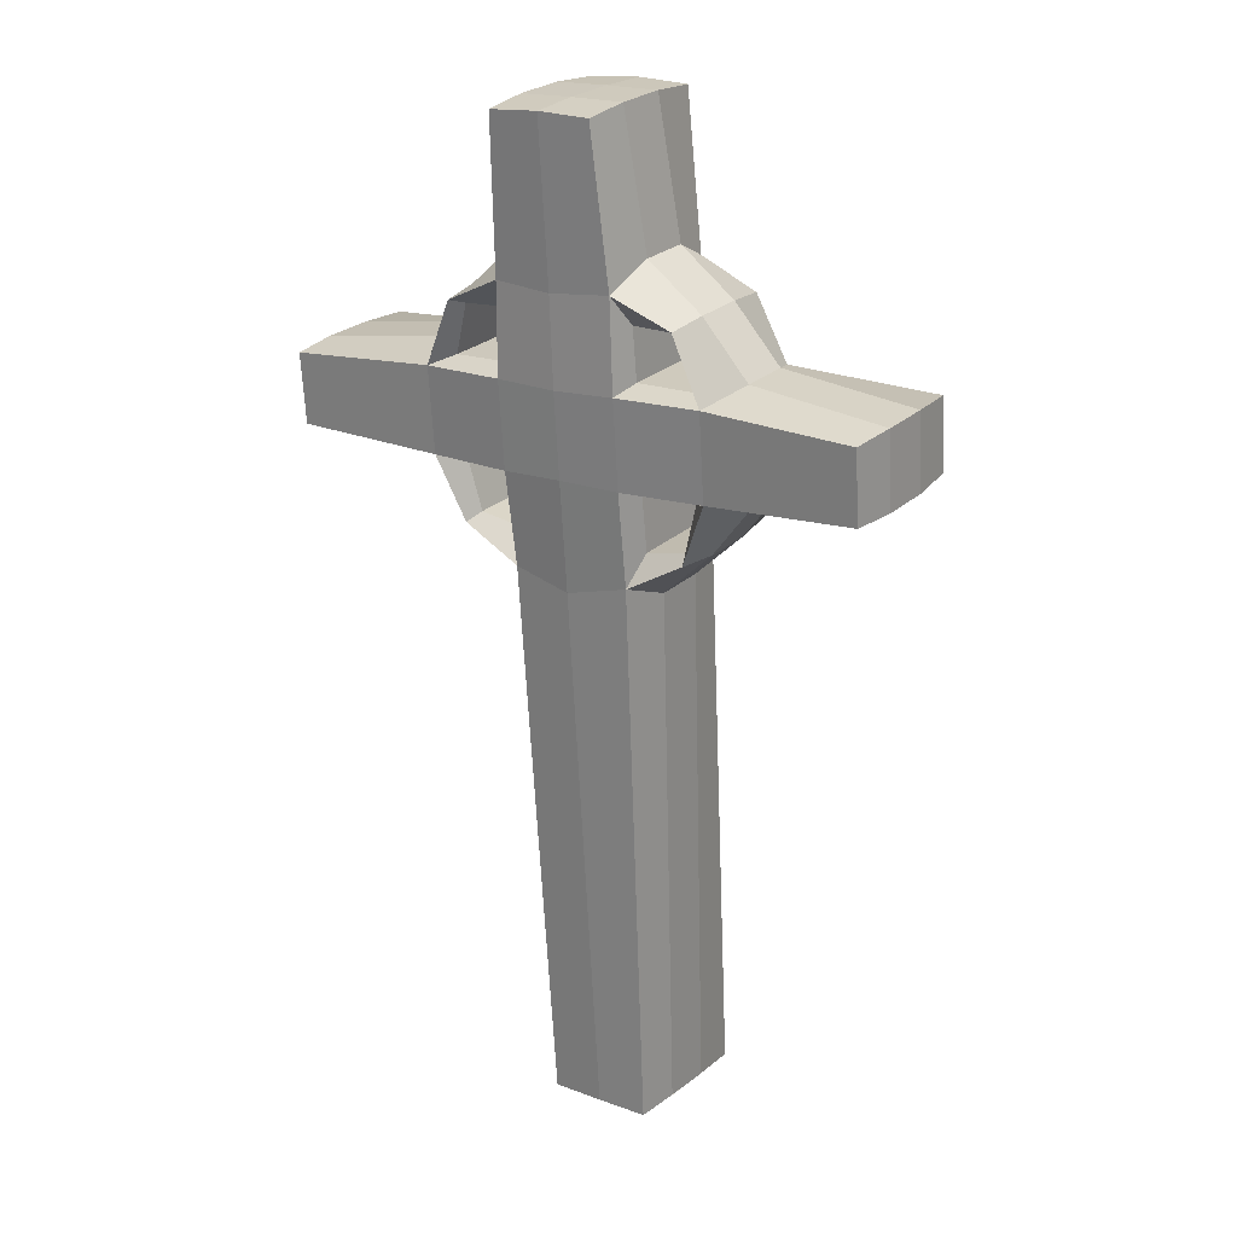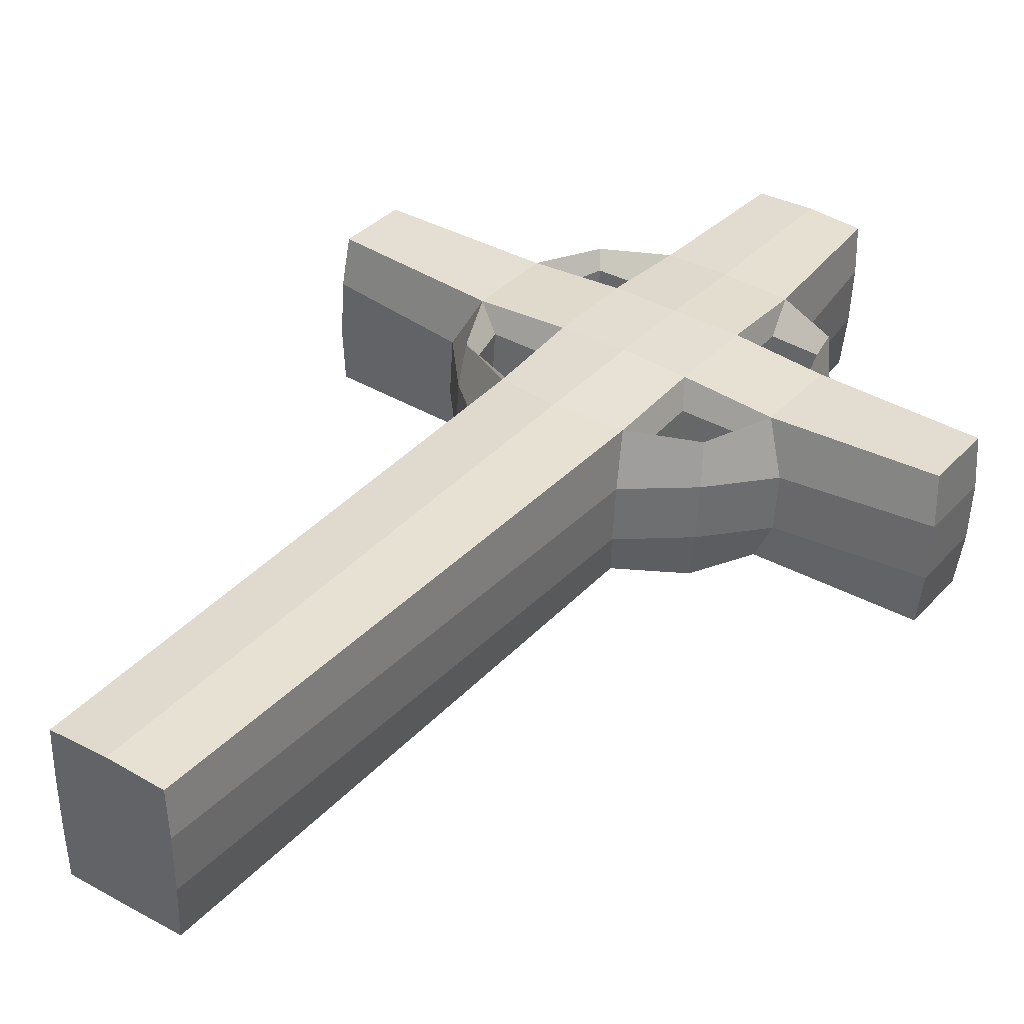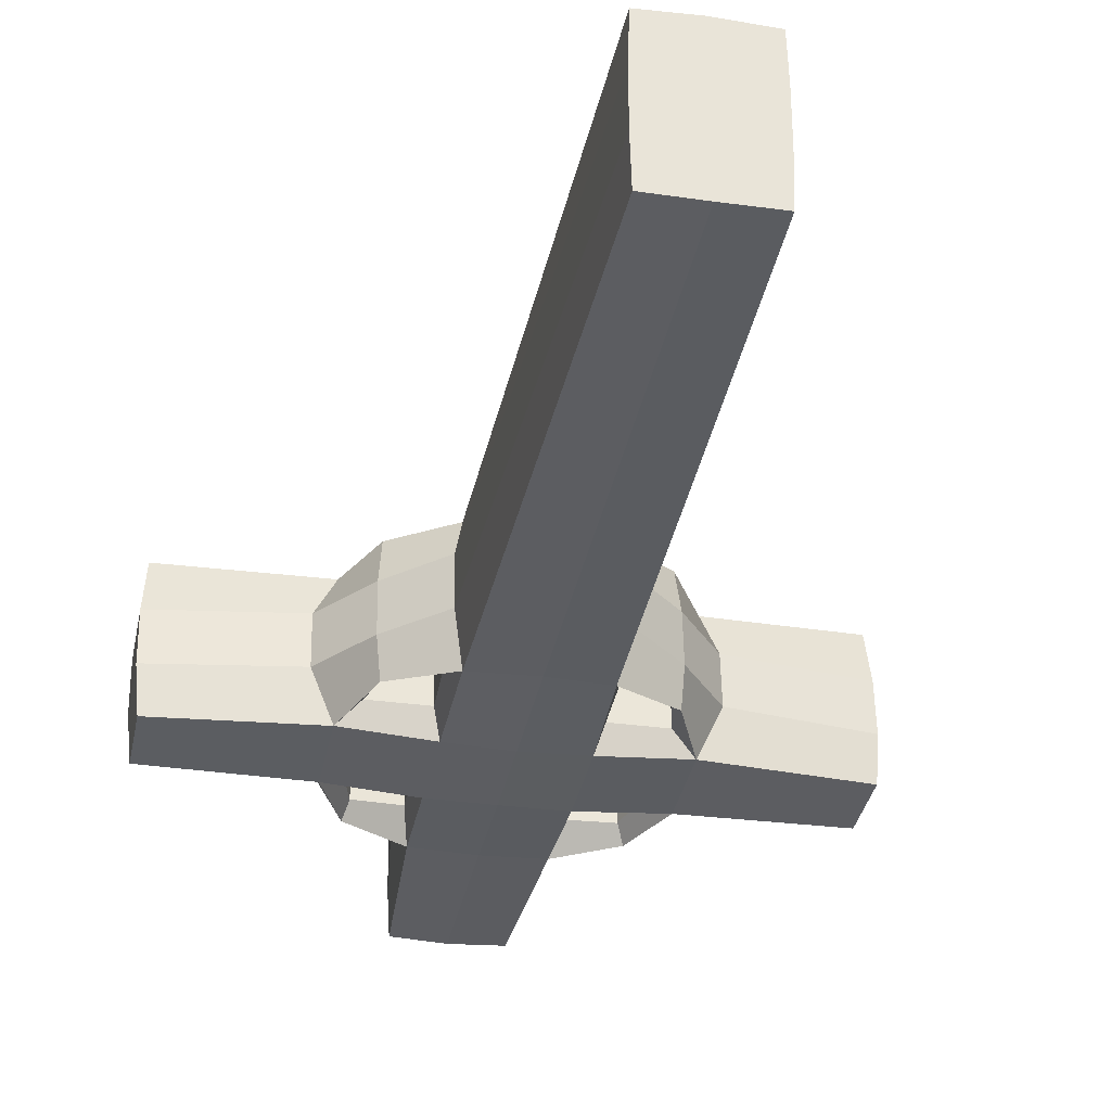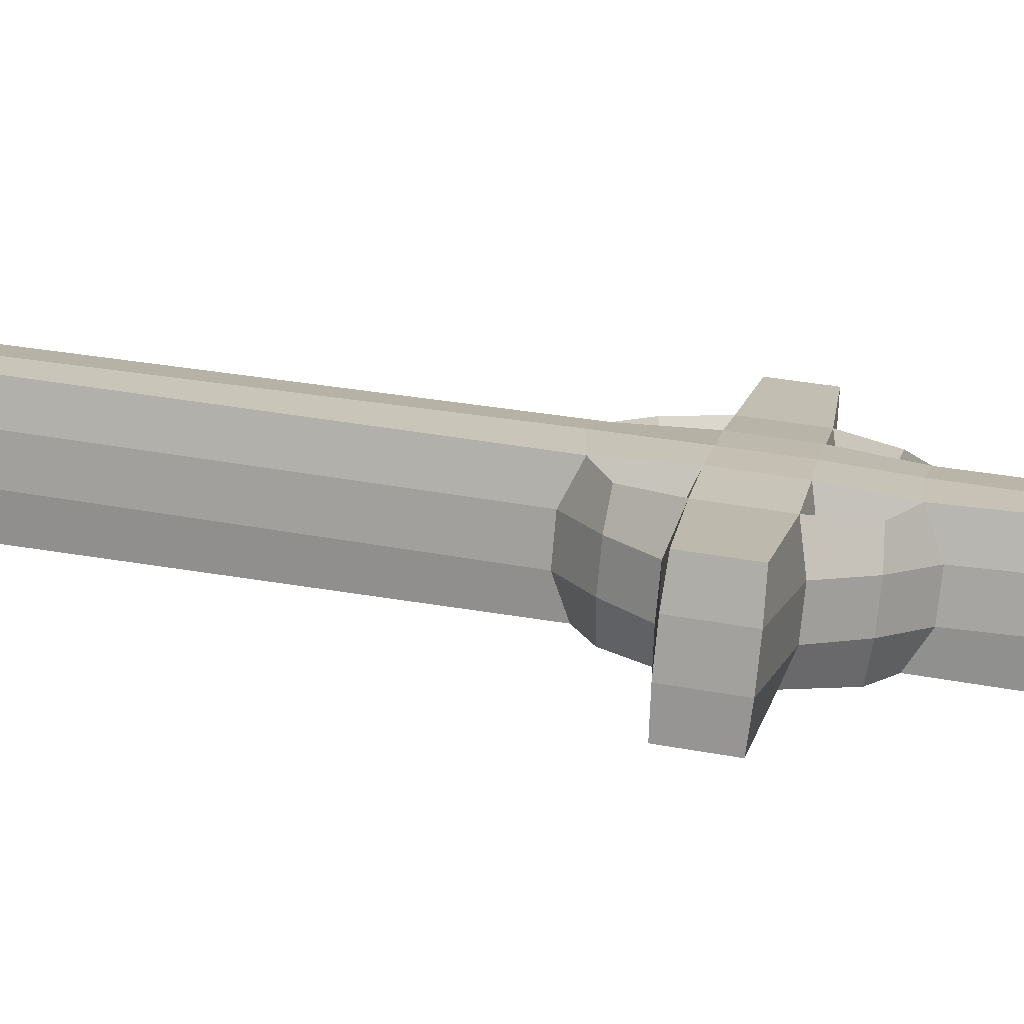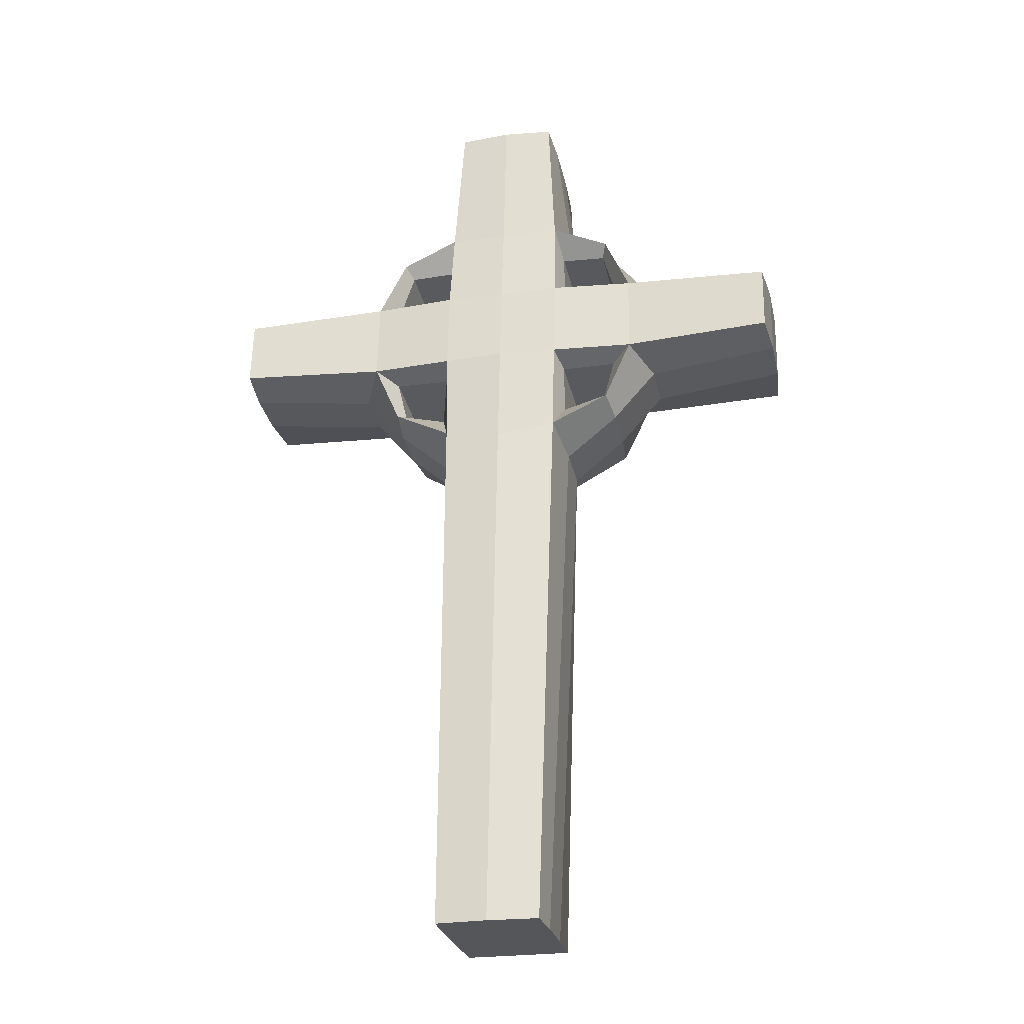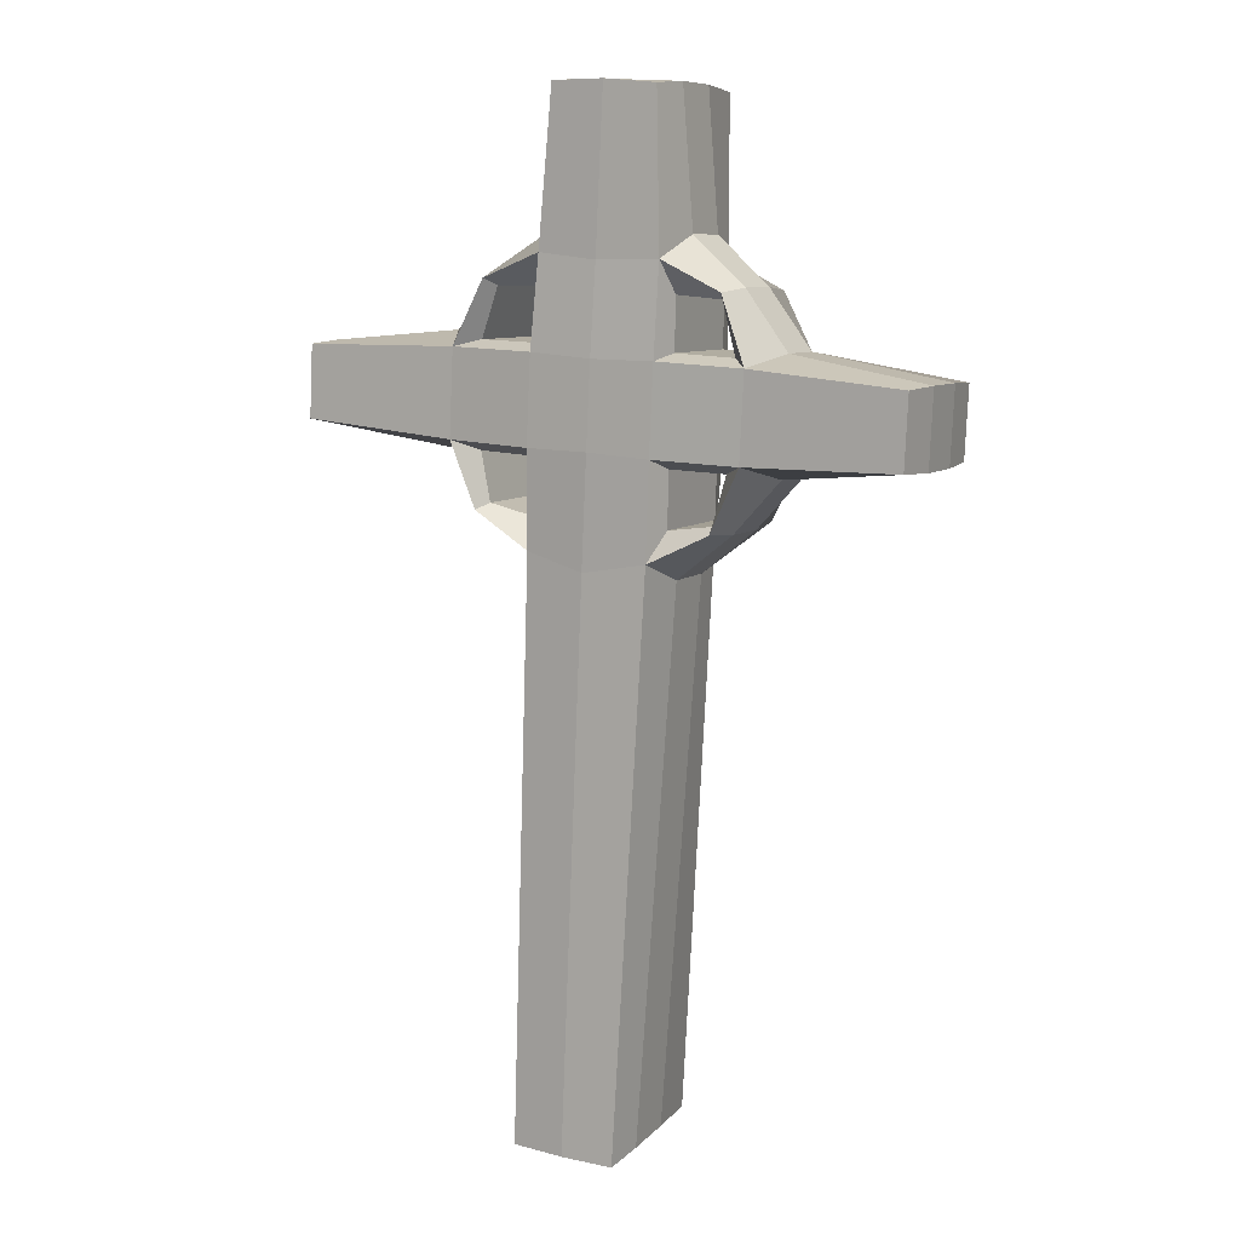
<metadata>
{"format":"obj","ext":"obj","renderer":"f3d","projection":"perspective","resolution":1024,"background":"white","views":[{"elev":19.0,"azim":-145.0,"up":"+Y"},{"elev":39.8,"azim":34.6,"up":"+Z"},{"elev":-30.8,"azim":-11.5,"up":"+Z"},{"elev":14.8,"azim":101.4,"up":"+Z"},{"elev":-25.4,"azim":12.2,"up":"+Y"},{"elev":14.4,"azim":27.8,"up":"+Y"}]}
</metadata>
<code>
o Cube.001
v -0.4743 2.365 0.2922
v -0.4743 3.201 0.2148
v -0.4743 2.316 -0.2392
v -0.4743 3.152 -0.3166
v -0.4894 2.318 -0.0734
v -0.4894 2.337 0.1288
v -0.582 2.615 0.283
v -0.5825 2.952 0.2518
v -0.4894 3.202 0.04873
v -0.4894 3.183 -0.1535
v -0.5825 2.9 -0.3072
v -0.582 2.563 -0.276
v -0.24 2.191 -0.2425
v -0.2395 3.253 -0.3407
v -0.24 2.241 0.3183
v -0.2395 3.305 0.2199
v -0.2772 3.357 -0.1702
v -0.2772 3.375 0.03326
v -0.2772 2.135 -0.05721
v -0.2772 2.153 0.1463
v -0.2115 3.897 -0.01396
v -0.2459 2.616 0.3062
v -0.2115 3.878 -0.2195
v -0.246 2.957 0.2746
v -0.2061 3.899 0.1765
v -0.2061 3.845 -0.407
v -1.205 2.895 -0.1285
v -1.205 2.914 0.07703
v -0.2459 2.56 -0.2989
v -1.205 2.601 -0.1013
v -0.246 2.901 -0.3305
v -1.205 2.62 0.1043
v -0.6662 2.548 0.1098
v -0.6662 2.529 -0.09356
v -0.6662 2.986 0.06932
v -0.6662 2.967 -0.1341
v -1.189 2.591 -0.2909
v -0.2061 -0.004649 -0.07138
v -0.2061 -0.004655 0.5145
v -1.189 2.87 -0.3167
v -0.2115 -0.004579 0.1223
v -0.2115 -0.00458 0.3287
v -1.189 2.924 0.2667
v -1.189 2.645 0.2925
v -0.2741 2.974 0.1669
v -0.269 3.175 0.1471
v -0.4514 3.168 0.1472
v -0.509 2.972 0.166
v -0.2782 2.35 0.2235
v -0.2721 2.567 0.2046
v -0.4971 2.569 0.2032
v -0.4512 2.381 0.2201
v -0.4512 2.344 -0.1712
v -0.4971 2.533 -0.1892
v -0.2721 2.531 -0.1902
v -0.2782 2.314 -0.169
v -0.509 2.935 -0.2265
v -0.4514 3.132 -0.2441
v -0.269 3.139 -0.2453
v -0.2741 2.937 -0.2278
v 0.4743 2.365 0.2922
v 0.4743 3.201 0.2148
v 0.4743 2.316 -0.2392
v 0.4743 3.152 -0.3166
v 0.4894 2.318 -0.0734
v 0.4894 2.337 0.1288
v 0.582 2.615 0.283
v 0.5825 2.952 0.2518
v 0.4894 3.202 0.04873
v 0.4894 3.183 -0.1535
v 0.5825 2.9 -0.3072
v 0.582 2.563 -0.276
v 0.24 2.191 -0.2425
v 0.2395 3.253 -0.3407
v 0.24 2.241 0.3183
v 0.2395 3.305 0.2199
v 0 3.899 -0.01409
v 0 3.88 -0.2198
v 0.2772 3.357 -0.1702
v 0.2772 3.375 0.03326
v 0.2772 2.135 -0.05721
v 0.2772 2.153 0.1463
v 0 3.909 0.1807
v 0 3.854 -0.4132
v 0.2115 3.897 -0.01396
v 0.2459 2.616 0.3062
v 0.2115 3.878 -0.2195
v 0.246 2.957 0.2746
v 0.2061 3.899 0.1765
v 0.2061 3.845 -0.407
v 1.205 2.895 -0.1285
v 1.205 2.914 0.07703
v 0.2459 2.56 -0.2989
v 1.205 2.601 -0.1013
v 0.246 2.901 -0.3305
v 1.205 2.62 0.1043
v 0.6662 2.548 0.1098
v 0.6662 2.529 -0.09356
v 0.6662 2.986 0.06932
v 0.6662 2.967 -0.1341
v 1.189 2.591 -0.2909
v 0.2061 -0.004649 -0.07138
v 0.2061 -0.004655 0.5145
v 1.189 2.87 -0.3167
v 0.2115 -0.004579 0.1223
v 0.2115 -0.00458 0.3287
v 1.189 2.924 0.2667
v 1.189 2.645 0.2925
v 0 2.138 -0.2638
v 0 3.236 -0.3566
v 0 2.192 0.3489
v 0 3.291 0.2386
v 0 2.622 0.3117
v 0 2.95 0.2813
v 0 2.565 -0.3055
v 0 2.893 -0.3358
v 0 -0.004578 -0.07277
v 0 -0.004583 0.5237
v 0 -0.004376 0.1334
v 0 -0.004376 0.34
v 0.2741 2.974 0.1669
v 0.269 3.175 0.1471
v 0.4514 3.168 0.1472
v 0.509 2.972 0.166
v 0.2782 2.35 0.2235
v 0.2721 2.567 0.2046
v 0.4971 2.569 0.2032
v 0.4512 2.381 0.2201
v 0.4512 2.344 -0.1712
v 0.4971 2.533 -0.1892
v 0.2721 2.531 -0.1902
v 0.2782 2.314 -0.169
v 0.509 2.935 -0.2265
v 0.4514 3.132 -0.2441
v 0.269 3.139 -0.2453
v 0.2741 2.937 -0.2278
f 36 10 4 11
f 18 9 2 16
f 16 112 83 25
f 14 17 23 26
f 14 4 10 17
f 17 10 9 18
f 6 20 15 1
f 19 13 38 41
f 3 13 19 5
f 5 19 20 6
f 78 23 21 77
f 35 36 27 28
f 22 24 8 7
f 111 113 22 15
f 18 16 25 21
f 113 114 24 22
f 114 112 16 24
f 110 14 26 84
f 12 34 30 37
f 12 11 31 29
f 11 12 37 40
f 5 34 12 3
f 34 33 32 30
f 1 7 33 6
f 6 33 34 5
f 8 35 28 43
f 33 7 44 32
f 8 2 9 35
f 35 9 10 36
f 44 43 28 32
f 32 28 27 30
f 30 27 40 37
f 20 19 41 42
f 15 20 42 39
f 111 15 39 118
f 17 18 21 23
f 13 109 117 38
f 41 119 120 42
f 38 117 119 41
f 42 120 118 39
f 31 14 110 116
f 29 31 116 115
f 13 29 115 109
f 77 21 25 83
f 7 8 43 44
f 36 11 40 27
f 84 26 23 78
f 24 16 46 45
f 16 2 47 46
f 2 8 48 47
f 8 24 45 48
f 15 22 50 49
f 22 7 51 50
f 7 1 52 51
f 1 15 49 52
f 3 12 54 53
f 12 29 55 54
f 29 13 56 55
f 13 3 53 56
f 11 4 58 57
f 4 14 59 58
f 14 31 60 59
f 31 11 57 60
f 46 47 58 59
f 48 57 58 47
f 45 60 57 48
f 45 46 59 60
f 52 49 56 53
f 49 50 55 56
f 50 51 54 55
f 52 53 54 51
f 100 71 64 70
f 80 76 62 69
f 76 89 83 112
f 74 90 87 79
f 74 79 70 64
f 79 80 69 70
f 66 61 75 82
f 81 105 102 73
f 63 65 81 73
f 65 66 82 81
f 78 77 85 87
f 99 92 91 100
f 86 67 68 88
f 111 75 86 113
f 80 85 89 76
f 113 86 88 114
f 114 88 76 112
f 110 84 90 74
f 72 101 94 98
f 72 93 95 71
f 71 104 101 72
f 65 63 72 98
f 98 94 96 97
f 61 66 97 67
f 66 65 98 97
f 68 107 92 99
f 97 96 108 67
f 68 99 69 62
f 99 100 70 69
f 108 96 92 107
f 96 94 91 92
f 94 101 104 91
f 82 106 105 81
f 75 103 106 82
f 111 118 103 75
f 79 87 85 80
f 73 102 117 109
f 105 106 120 119
f 102 105 119 117
f 106 103 118 120
f 95 116 110 74
f 93 115 116 95
f 73 109 115 93
f 77 83 89 85
f 67 108 107 68
f 100 91 104 71
f 84 78 87 90
f 88 121 122 76
f 76 122 123 62
f 62 123 124 68
f 68 124 121 88
f 75 125 126 86
f 86 126 127 67
f 67 127 128 61
f 61 128 125 75
f 63 129 130 72
f 72 130 131 93
f 93 131 132 73
f 73 132 129 63
f 71 133 134 64
f 64 134 135 74
f 74 135 136 95
f 95 136 133 71
f 122 135 134 123
f 124 123 134 133
f 121 124 133 136
f 121 136 135 122
f 128 129 132 125
f 125 132 131 126
f 126 131 130 127
f 128 127 130 129

</code>
